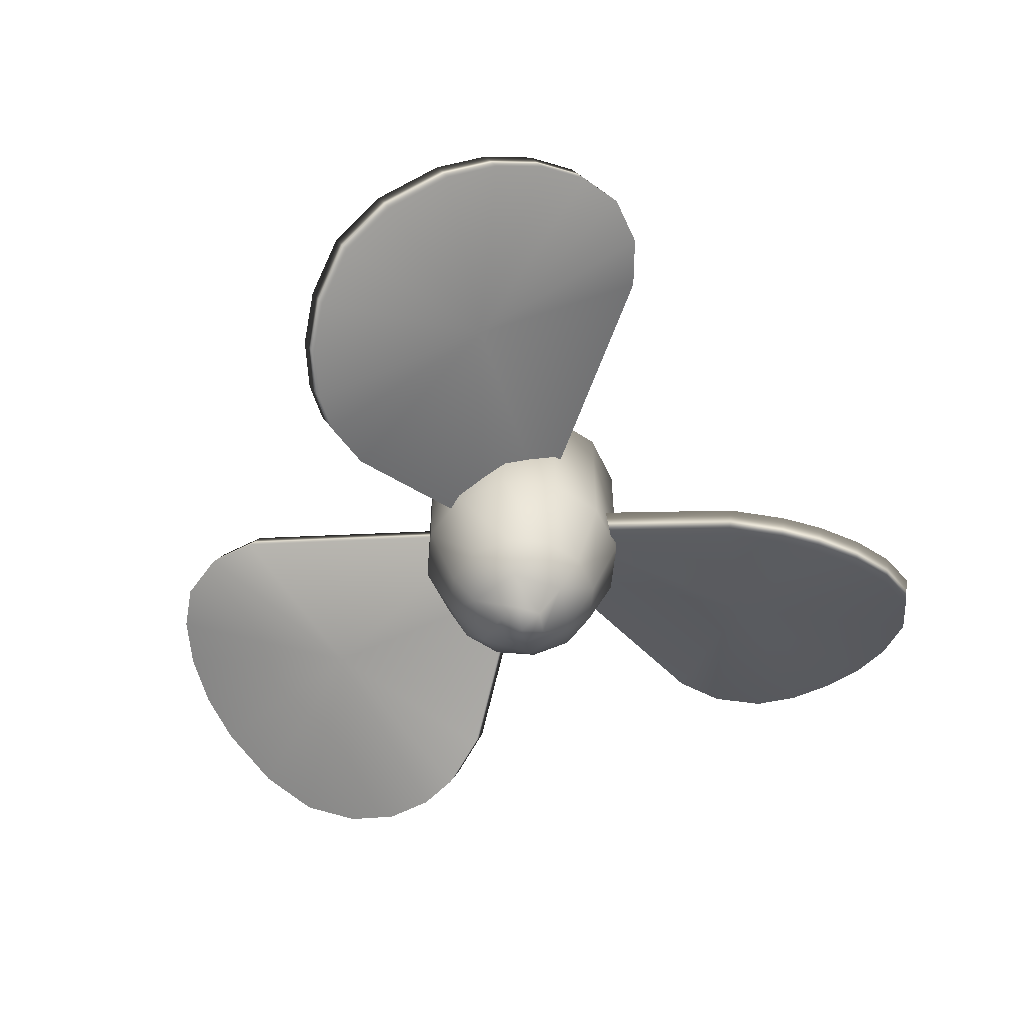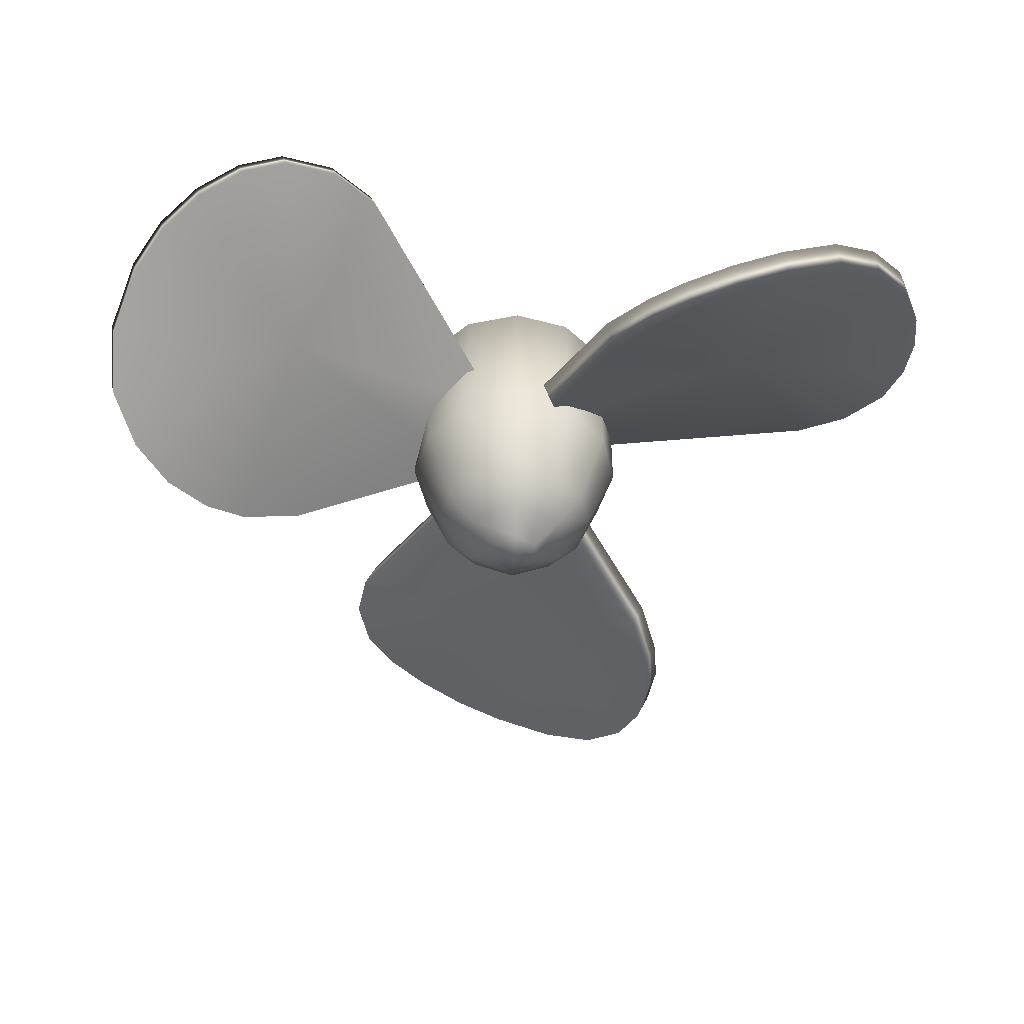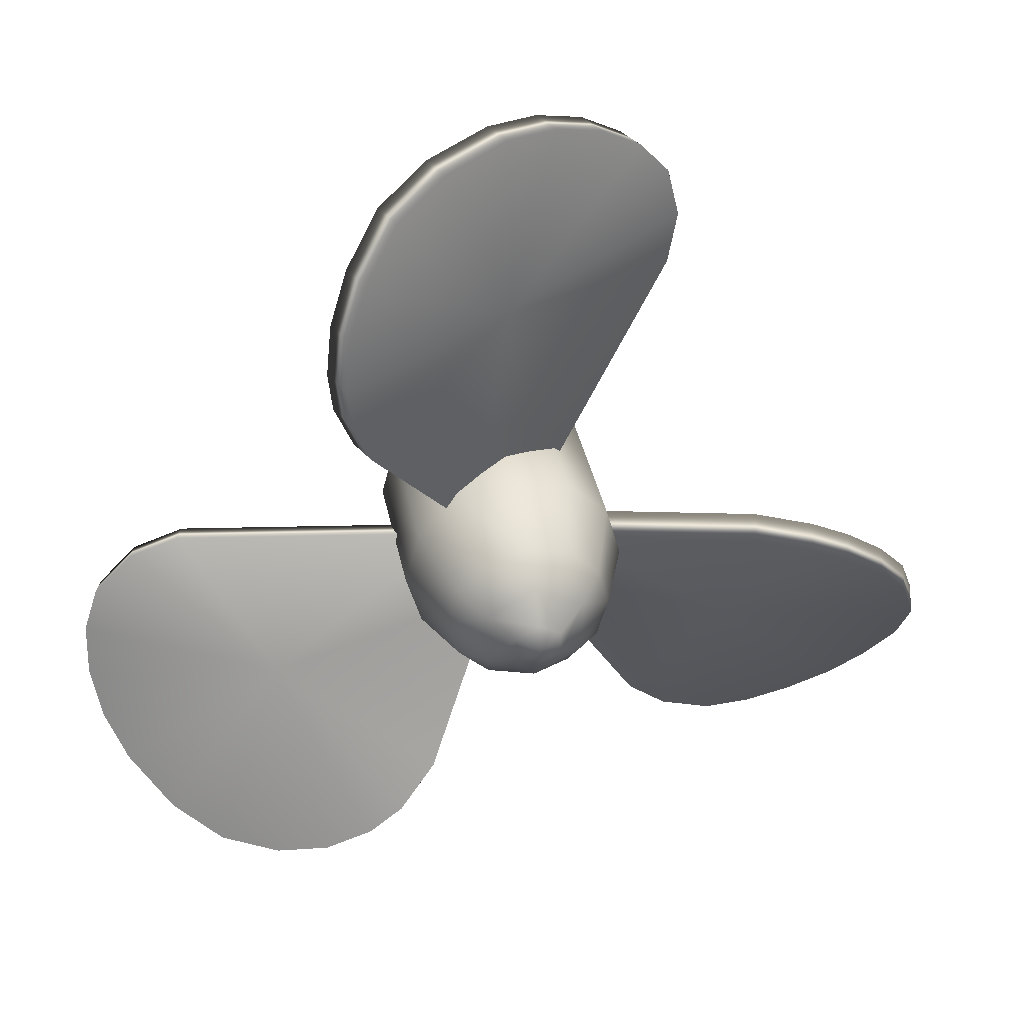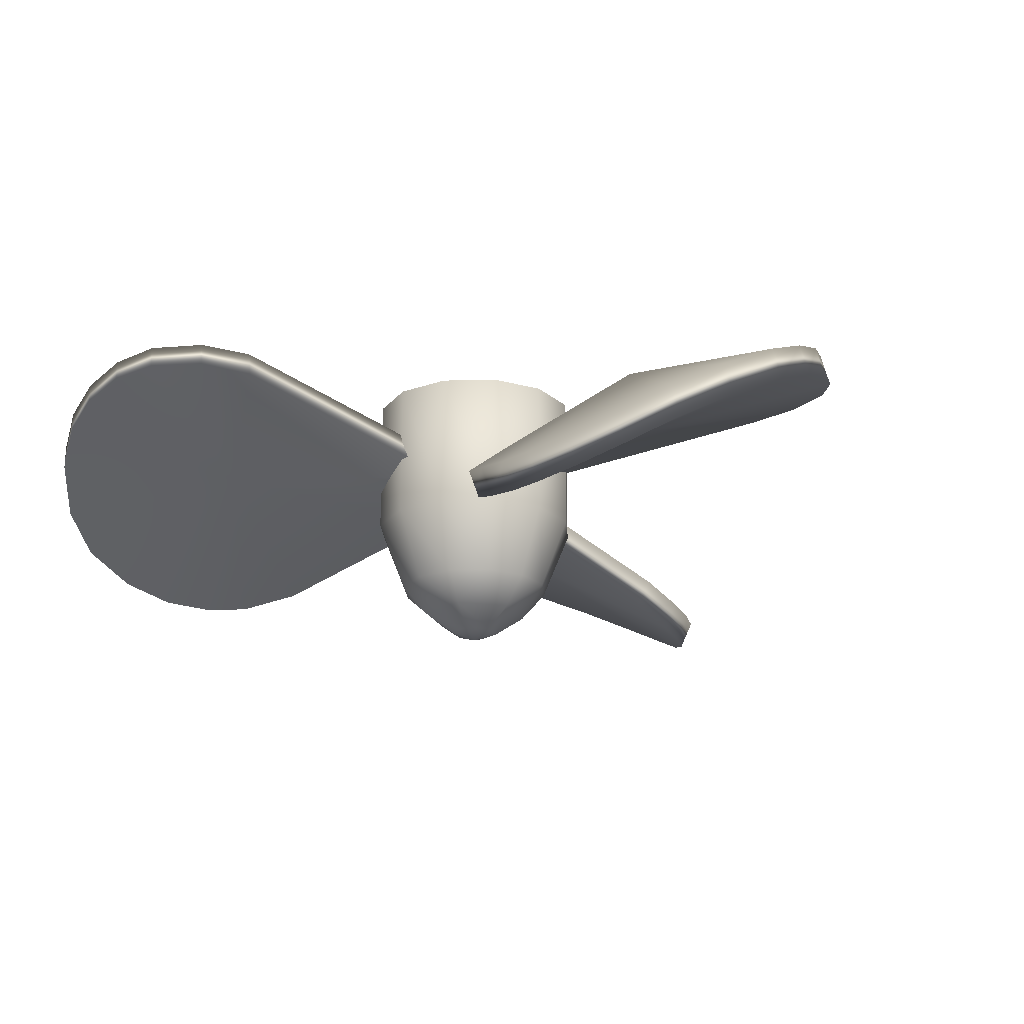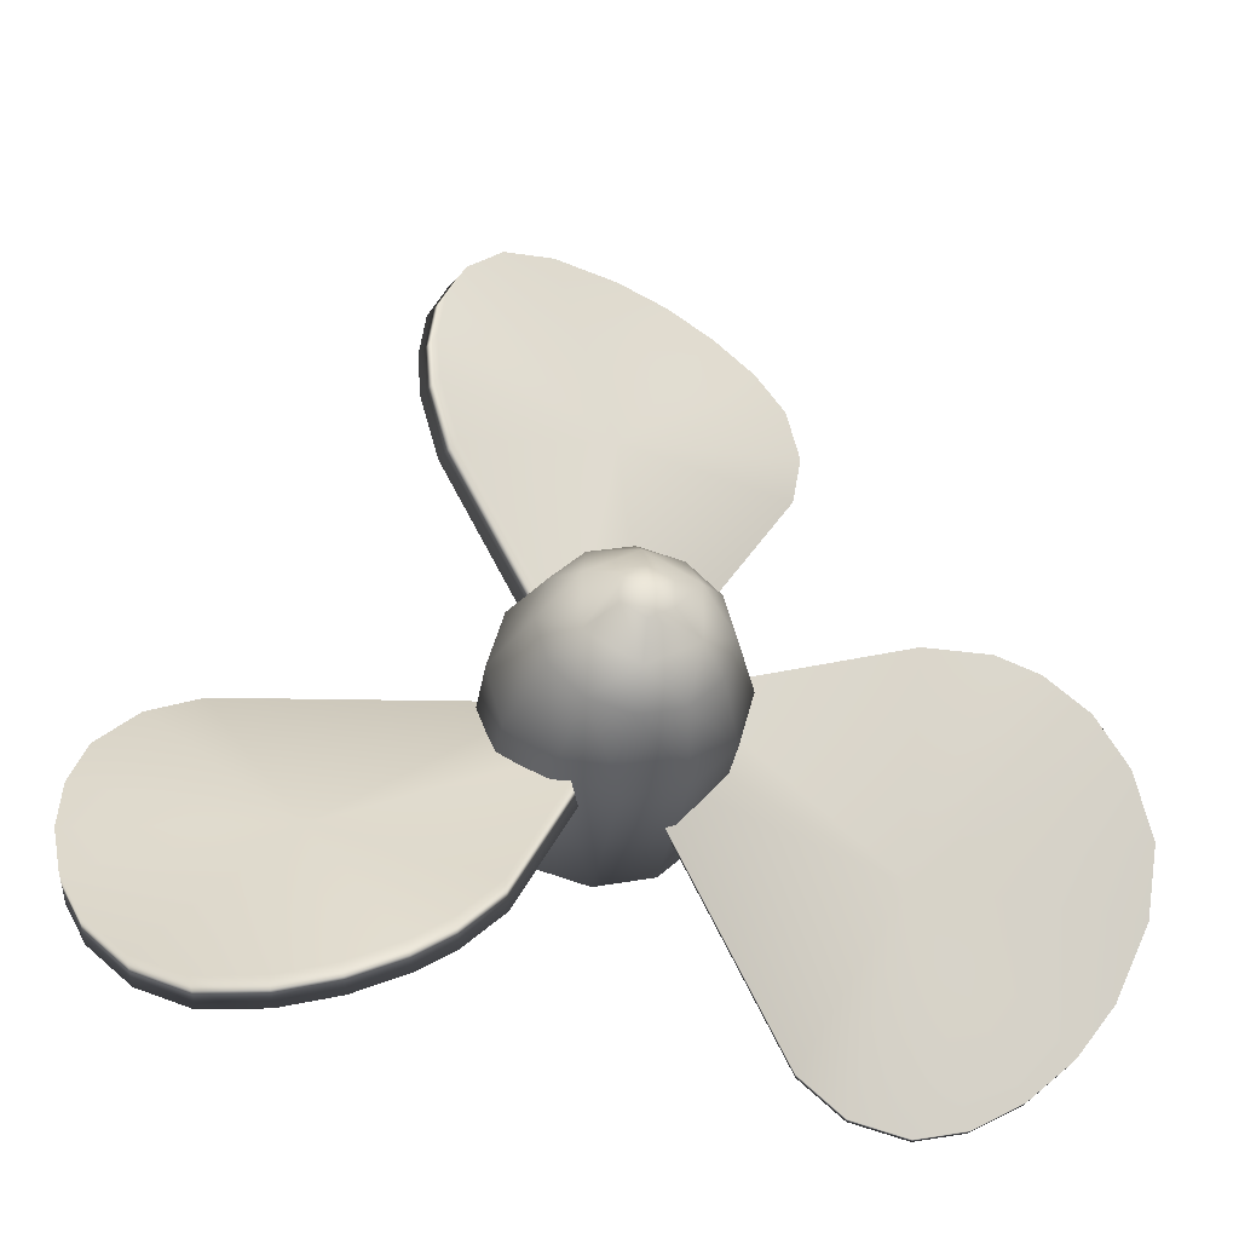
<metadata>
{"format":"obj","ext":"obj","renderer":"f3d","projection":"perspective","resolution":1024,"background":"white","views":[{"elev":-55.9,"azim":-170.1,"up":"+Z"},{"elev":-45.9,"azim":-2.0,"up":"+Z"},{"elev":39.5,"azim":168.3,"up":"+Y"},{"elev":-20.1,"azim":138.1,"up":"+Z"},{"elev":-35.6,"azim":170.4,"up":"+Y"}]}
</metadata>
<code>
g Rotate_LOD0
v -0.04145 -0.07185 0.1073
v -0.04145 -0.07185 -0.001608
v -0.07181 -0.04148 0.1073
v -0.07181 -0.04148 -0.001608
v -0.08293 3.278e-07 0.1073
v -0.08293 3.278e-07 -0.001608
v -0.07181 0.04148 0.1073
v -0.07181 0.04148 -0.001608
v -0.04145 0.07185 0.1073
v -0.04145 0.07185 -0.001608
v 3.728e-05 0.08297 -0.001608
v 3.728e-05 0.08297 0.1073
v 0.04152 0.07185 0.1073
v 0.04152 0.07185 -0.001608
v 0.07189 0.04148 0.1073
v 0.07189 0.04148 -0.001608
v 0.083 3.278e-07 0.1073
v 0.083 3.278e-07 -0.001608
v 0.07189 -0.04148 0.1073
v 0.07189 -0.04148 -0.001608
v 0.04152 -0.07185 0.1073
v 0.04152 -0.07185 -0.001608
v 3.728e-05 -0.08297 0.1073
v 3.728e-05 -0.08297 -0.001608
v -0.04145 -0.07185 0.1073
v -0.04145 -0.07185 -0.001608
v 3.728e-05 0.06113 -0.05598
v 0.0306 0.05294 -0.05598
v 0.05298 0.03057 -0.05598
v 0.06117 3.278e-07 -0.05598
v 0.05298 -0.03057 -0.05598
v 0.0306 -0.05294 -0.05598
v 3.728e-05 -0.06113 -0.05598
v -0.03053 -0.05294 -0.05598
v -0.03053 0.05294 -0.05598
v -0.05291 0.03057 -0.05598
v -0.0611 3.278e-07 -0.05598
v -0.05291 -0.03057 -0.05598
v -0.03053 -0.05294 -0.05598
v -0.03053 -0.05294 -0.05598
v -0.03608 -0.02085 -0.07848
v -0.05291 -0.03057 -0.05598
v -0.0611 3.278e-07 -0.05598
v -0.03608 0.02085 -0.07848
v -0.05291 0.03057 -0.05598
v -0.03053 0.05294 -0.05598
v 3.728e-05 0.04171 -0.07848
v 3.728e-05 0.06113 -0.05598
v 0.0306 0.05294 -0.05598
v 0.03616 0.02085 -0.07848
v 0.05298 0.03057 -0.05598
v 0.06117 3.278e-07 -0.05598
v 3.728e-05 -0.04171 -0.07848
v 3.728e-05 -0.06113 -0.05598
v 0.0306 -0.05294 -0.05598
v 0.03616 -0.02085 -0.07848
v 0.05298 -0.03057 -0.05598
v 0.01642 -0.009458 -0.09354
v 3.728e-05 -0.01892 -0.09354
v 3.728e-05 3.278e-07 -0.1
v 0.01642 0.009458 -0.09354
v 3.728e-05 0.01892 -0.09354
v -0.01634 0.009458 -0.09354
v -0.01634 -0.009458 -0.09354
v -0.08293 3.278e-07 0.1073
v -0.07181 0.04148 0.1073
v 3.728e-05 3.278e-07 0.1073
v -0.04145 0.07185 0.1073
v 3.728e-05 0.08297 0.1073
v 0.04152 0.07185 0.1073
v 0.07189 0.04148 0.1073
v 0.083 3.278e-07 0.1073
v 0.07189 -0.04148 0.1073
v -0.07181 -0.04148 0.1073
v -0.04145 -0.07185 0.1073
v 3.728e-05 -0.08297 0.1073
v 0.04152 -0.07185 0.1073
v 0.03743 0.0309 0.03583
v 0.1185 0.1452 -0.01429
v 0.02741 0.0309 0.01434
v 0.1085 0.1452 -0.03579
v 0.1327 0.1861 -0.02496
v 0.1227 0.1861 -0.04646
v 0.1357 0.2177 -0.02721
v 0.1257 0.2177 -0.04871
v 0.1211 0.2552 -0.04529
v 0.1311 0.2552 -0.0238
v 0.1072 0.2919 -0.03481
v 0.1172 0.2919 -0.01332
v 0.08167 0.3258 -0.01638
v 0.0917 0.3258 0.005112
v 0.0446 0.3453 0.00543
v 0.05462 0.3453 0.02693
v -0.002653 0.3524 0.0295
v 0.00737 0.3524 0.05099
v -0.02994 0.348 0.0666
v -0.03996 0.348 0.04511
v -0.06506 0.3352 0.0793
v -0.07508 0.3352 0.05781
v -0.09611 0.315 0.0883
v -0.1061 0.315 0.06681
v -0.1183 0.2886 0.09345
v -0.1283 0.2886 0.07196
v -0.1279 0.2496 0.09569
v -0.1379 0.2496 0.0742
v -0.1309 0.2105 0.07256
v -0.1208 0.2105 0.09405
v -0.02424 0.0309 0.03853
v -0.01422 0.0309 0.06002
v 0.1185 0.1452 -0.01429
v 0.03743 0.0309 0.03583
v 0.0178 0.2106 0.07366
v 0.1327 0.1861 -0.02496
v 0.1357 0.2177 -0.02721
v 0.1311 0.2552 -0.0238
v 0.1172 0.2919 -0.01332
v 0.0917 0.3258 0.005112
v 0.05462 0.3453 0.02693
v 0.00737 0.3524 0.05099
v -0.02994 0.348 0.0666
v -0.06506 0.3352 0.0793
v -0.09611 0.315 0.0883
v -0.1183 0.2886 0.09345
v -0.1279 0.2496 0.09569
v -0.1208 0.2105 0.09405
v -0.01422 0.0309 0.06002
v -0.002767 0.2106 0.02954
v 0.02741 0.0309 0.01434
v 0.1085 0.1452 -0.03579
v 0.1227 0.1861 -0.04646
v 0.1257 0.2177 -0.04871
v 0.1211 0.2552 -0.04529
v 0.1072 0.2919 -0.03481
v 0.08167 0.3258 -0.01638
v 0.0446 0.3453 0.00543
v -0.002653 0.3524 0.0295
v -0.03996 0.348 0.04511
v -0.07508 0.3352 0.05781
v -0.1061 0.315 0.06681
v -0.1283 0.2886 0.07196
v -0.1379 0.2496 0.0742
v -0.1309 0.2105 0.07256
v -0.02424 0.0309 0.03853
v -0.04542 0.01694 0.03583
v -0.1849 0.02998 -0.01429
v -0.04041 0.008255 0.01434
v -0.1799 0.0213 -0.03579
v -0.2275 0.02182 -0.02496
v -0.2224 0.01314 -0.04646
v -0.2563 0.008633 -0.02721
v -0.2513 -4.637e-05 -0.04871
v -0.2815 -0.02276 -0.04529
v -0.2865 -0.01408 -0.0238
v -0.3063 -0.05316 -0.03481
v -0.3113 -0.04448 -0.01332
v -0.3229 -0.09219 -0.01638
v -0.3279 -0.08351 0.005112
v -0.3213 -0.1341 0.00543
v -0.3263 -0.1254 0.02693
v -0.3038 -0.1785 0.0295
v -0.3088 -0.1698 0.05099
v -0.2863 -0.2 0.0666
v -0.2813 -0.2086 0.04511
v -0.2577 -0.224 0.0793
v -0.2527 -0.2327 0.05781
v -0.2247 -0.2408 0.0883
v -0.2196 -0.2494 0.06681
v -0.1907 -0.2467 0.09345
v -0.1857 -0.2554 0.07196
v -0.1522 -0.2356 0.09569
v -0.1472 -0.2443 0.0742
v -0.1168 -0.2186 0.07256
v -0.1218 -0.2099 0.09405
v -0.01458 -0.03648 0.03853
v -0.0196 -0.0278 0.06002
v -0.1849 0.02998 -0.01429
v -0.04542 0.01694 0.03583
v -0.1913 -0.08993 0.07366
v -0.2275 0.02182 -0.02496
v -0.2563 0.008633 -0.02721
v -0.2865 -0.01408 -0.0238
v -0.3113 -0.04448 -0.01332
v -0.3279 -0.08351 0.005112
v -0.3263 -0.1254 0.02693
v -0.3088 -0.1698 0.05099
v -0.2863 -0.2 0.0666
v -0.2577 -0.224 0.0793
v -0.2247 -0.2408 0.0883
v -0.1907 -0.2467 0.09345
v -0.1522 -0.2356 0.09569
v -0.1218 -0.2099 0.09405
v -0.0196 -0.0278 0.06002
v -0.181 -0.1077 0.02954
v -0.04041 0.008255 0.01434
v -0.1799 0.0213 -0.03579
v -0.2224 0.01314 -0.04646
v -0.2513 -4.637e-05 -0.04871
v -0.2815 -0.02276 -0.04529
v -0.3063 -0.05316 -0.03481
v -0.3229 -0.09219 -0.01638
v -0.3213 -0.1341 0.00543
v -0.3038 -0.1785 0.0295
v -0.2813 -0.2086 0.04511
v -0.2527 -0.2327 0.05781
v -0.2196 -0.2494 0.06681
v -0.1857 -0.2554 0.07196
v -0.1472 -0.2443 0.0742
v -0.1168 -0.2186 0.07256
v -0.01458 -0.03648 0.03853
v 0.0081 -0.04784 0.03583
v 0.06655 -0.1752 -0.01429
v 0.01311 -0.03916 0.01434
v 0.07156 -0.1665 -0.03579
v 0.09489 -0.2079 -0.02496
v 0.0999 -0.1992 -0.04646
v 0.1207 -0.2263 -0.02721
v 0.1257 -0.2176 -0.04871
v 0.1605 -0.2325 -0.04529
v 0.1555 -0.2411 -0.0238
v 0.1992 -0.2387 -0.03481
v 0.1942 -0.2474 -0.01332
v 0.2413 -0.2336 -0.01638
v 0.2363 -0.2423 0.005112
v 0.2768 -0.2112 0.00543
v 0.2718 -0.2199 0.02693
v 0.3065 -0.1739 0.0295
v 0.3015 -0.1825 0.05099
v 0.3164 -0.148 0.0666
v 0.3214 -0.1394 0.04511
v 0.3229 -0.1112 0.0793
v 0.3279 -0.1026 0.05781
v 0.3209 -0.07422 0.0883
v 0.3259 -0.06554 0.06681
v 0.3091 -0.04185 0.09345
v 0.3141 -0.03317 0.07196
v 0.2802 -0.01403 0.09569
v 0.2852 -0.005347 0.0742
v 0.2478 0.008097 0.07256
v 0.2428 -0.0005836 0.09405
v 0.03894 0.005576 0.03853
v 0.03393 -0.003104 0.06002
v 0.06655 -0.1752 -0.01429
v 0.0081 -0.04784 0.03583
v 0.1736 -0.1207 0.07366
v 0.09489 -0.2079 -0.02496
v 0.1207 -0.2263 -0.02721
v 0.1555 -0.2411 -0.0238
v 0.1942 -0.2474 -0.01332
v 0.2363 -0.2423 0.005112
v 0.2718 -0.2199 0.02693
v 0.3015 -0.1825 0.05099
v 0.3164 -0.148 0.0666
v 0.3229 -0.1112 0.0793
v 0.3209 -0.07422 0.0883
v 0.3091 -0.04185 0.09345
v 0.2802 -0.01403 0.09569
v 0.2428 -0.0005836 0.09405
v 0.03393 -0.003104 0.06002
v 0.1839 -0.1029 0.02954
v 0.01311 -0.03916 0.01434
v 0.07156 -0.1665 -0.03579
v 0.0999 -0.1992 -0.04646
v 0.1257 -0.2176 -0.04871
v 0.1605 -0.2325 -0.04529
v 0.1992 -0.2387 -0.03481
v 0.2413 -0.2336 -0.01638
v 0.2768 -0.2112 0.00543
v 0.3065 -0.1739 0.0295
v 0.3214 -0.1394 0.04511
v 0.3279 -0.1026 0.05781
v 0.3259 -0.06554 0.06681
v 0.3141 -0.03317 0.07196
v 0.2852 -0.005347 0.0742
v 0.2478 0.008097 0.07256
v 0.03894 0.005576 0.03853
g Rotate_LOD0_0
f 3 2 1
f 3 4 2
f 5 4 3
f 5 6 4
f 7 6 5
f 7 8 6
f 9 8 7
f 9 10 8
f 9 11 10
f 9 12 11
f 13 11 12
f 13 14 11
f 15 14 13
f 15 16 14
f 17 16 15
f 17 18 16
f 19 18 17
f 19 20 18
f 21 20 19
f 21 22 20
f 23 22 21
f 23 24 22
f 25 24 23
f 25 26 24
f 14 27 11
f 14 28 27
f 16 28 14
f 16 29 28
f 18 29 16
f 18 30 29
f 20 30 18
f 20 31 30
f 22 31 20
f 22 32 31
f 24 32 22
f 24 33 32
f 26 33 24
f 26 34 33
f 11 27 35
f 11 35 10
f 10 35 36
f 10 36 8
f 8 36 37
f 8 37 6
f 6 37 38
f 6 38 4
f 4 38 39
f 4 39 2
f 42 41 40
f 43 41 42
f 43 44 41
f 45 44 43
f 46 44 45
f 46 47 44
f 48 47 46
f 49 47 48
f 49 50 47
f 51 50 49
f 52 50 51
f 40 41 53
f 40 53 54
f 54 53 55
f 55 53 56
f 52 56 50
f 57 56 52
f 55 56 57
f 53 58 56
f 53 59 58
f 59 60 58
f 58 60 61
f 56 61 50
f 56 58 61
f 61 60 62
f 50 62 47
f 50 61 62
f 62 60 63
f 63 60 64
f 64 60 59
f 41 59 53
f 41 64 59
f 44 64 41
f 44 63 64
f 47 63 44
f 47 62 63
f 67 66 65
f 68 66 67
f 69 68 67
f 70 69 67
f 71 70 67
f 72 71 67
f 72 67 73
f 67 65 74
f 67 74 75
f 67 75 76
f 67 76 77
f 67 77 73
f 80 79 78
f 81 79 80
f 81 82 79
f 83 82 81
f 83 84 82
f 85 84 83
f 85 86 84
f 84 86 87
f 86 88 87
f 87 88 89
f 88 90 89
f 89 90 91
f 90 92 91
f 91 92 93
f 92 94 93
f 93 94 95
f 94 96 95
f 97 96 94
f 97 98 96
f 99 98 97
f 99 100 98
f 101 100 99
f 101 102 100
f 103 102 101
f 103 104 102
f 105 104 103
f 105 106 104
f 104 106 107
f 108 107 106
f 109 107 108
f 112 111 110
f 112 110 113
f 112 113 114
f 112 114 115
f 112 115 116
f 112 116 117
f 112 117 118
f 112 118 119
f 112 119 120
f 112 120 121
f 112 121 122
f 112 122 123
f 112 123 124
f 112 124 125
f 112 125 126
f 112 126 111
f 129 128 127
f 127 130 129
f 127 131 130
f 127 132 131
f 127 133 132
f 127 134 133
f 127 135 134
f 127 136 135
f 127 137 136
f 127 138 137
f 127 139 138
f 127 140 139
f 127 141 140
f 127 142 141
f 143 142 127
f 128 143 127
f 146 145 144
f 147 145 146
f 147 148 145
f 149 148 147
f 149 150 148
f 151 150 149
f 151 152 150
f 150 152 153
f 152 154 153
f 153 154 155
f 154 156 155
f 155 156 157
f 156 158 157
f 157 158 159
f 158 160 159
f 159 160 161
f 160 162 161
f 163 162 160
f 163 164 162
f 165 164 163
f 165 166 164
f 167 166 165
f 167 168 166
f 169 168 167
f 169 170 168
f 171 170 169
f 171 172 170
f 170 172 173
f 174 173 172
f 175 173 174
f 178 177 176
f 178 176 179
f 178 179 180
f 178 180 181
f 178 181 182
f 178 182 183
f 178 183 184
f 178 184 185
f 178 185 186
f 178 186 187
f 178 187 188
f 178 188 189
f 178 189 190
f 178 190 191
f 178 191 192
f 178 192 177
f 195 194 193
f 193 196 195
f 193 197 196
f 193 198 197
f 193 199 198
f 193 200 199
f 193 201 200
f 193 202 201
f 193 203 202
f 193 204 203
f 193 205 204
f 193 206 205
f 193 207 206
f 193 208 207
f 209 208 193
f 194 209 193
f 212 211 210
f 213 211 212
f 213 214 211
f 215 214 213
f 215 216 214
f 217 216 215
f 217 218 216
f 216 218 219
f 218 220 219
f 219 220 221
f 220 222 221
f 221 222 223
f 222 224 223
f 223 224 225
f 224 226 225
f 225 226 227
f 226 228 227
f 229 228 226
f 229 230 228
f 231 230 229
f 231 232 230
f 233 232 231
f 233 234 232
f 235 234 233
f 235 236 234
f 237 236 235
f 237 238 236
f 236 238 239
f 240 239 238
f 241 239 240
f 244 243 242
f 244 242 245
f 244 245 246
f 244 246 247
f 244 247 248
f 244 248 249
f 244 249 250
f 244 250 251
f 244 251 252
f 244 252 253
f 244 253 254
f 244 254 255
f 244 255 256
f 244 256 257
f 244 257 258
f 244 258 243
f 261 260 259
f 259 262 261
f 259 263 262
f 259 264 263
f 259 265 264
f 259 266 265
f 259 267 266
f 259 268 267
f 259 269 268
f 259 270 269
f 259 271 270
f 259 272 271
f 259 273 272
f 259 274 273
f 275 274 259
f 260 275 259

</code>
